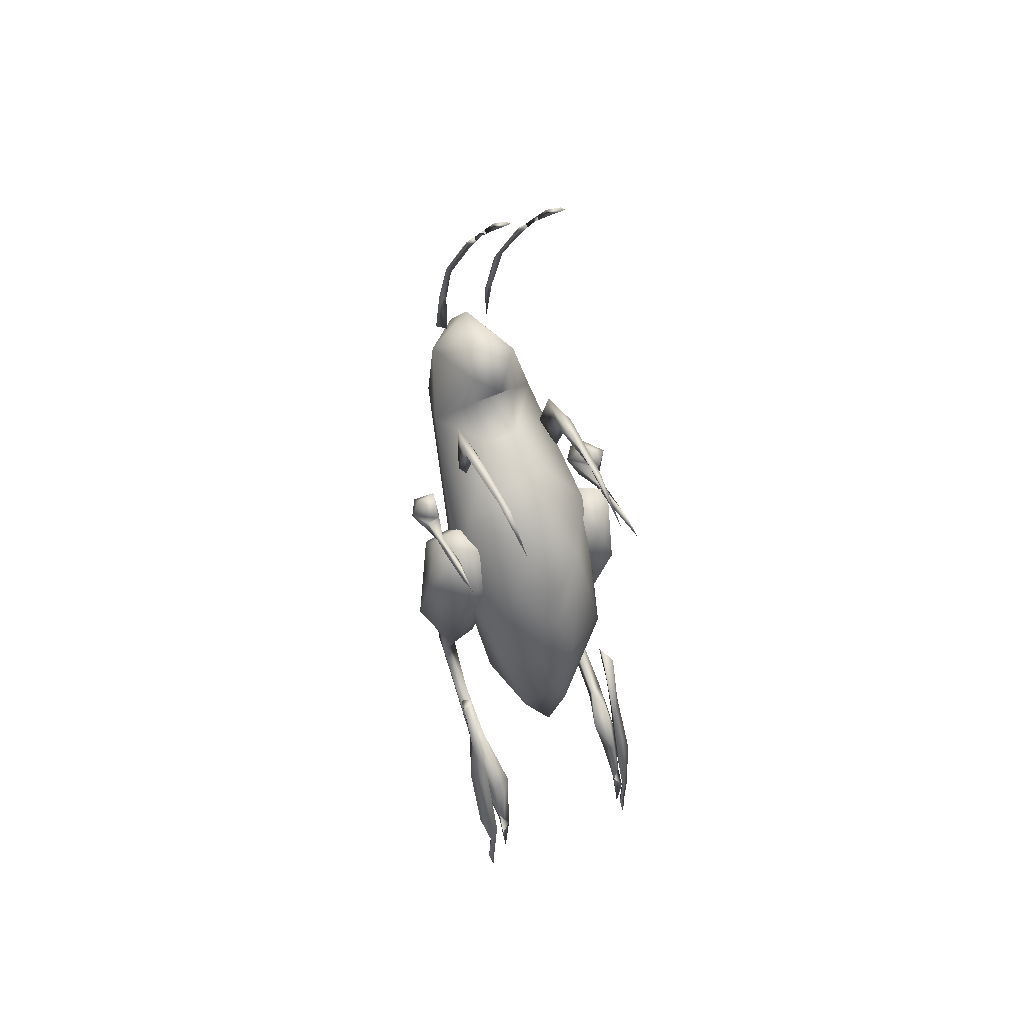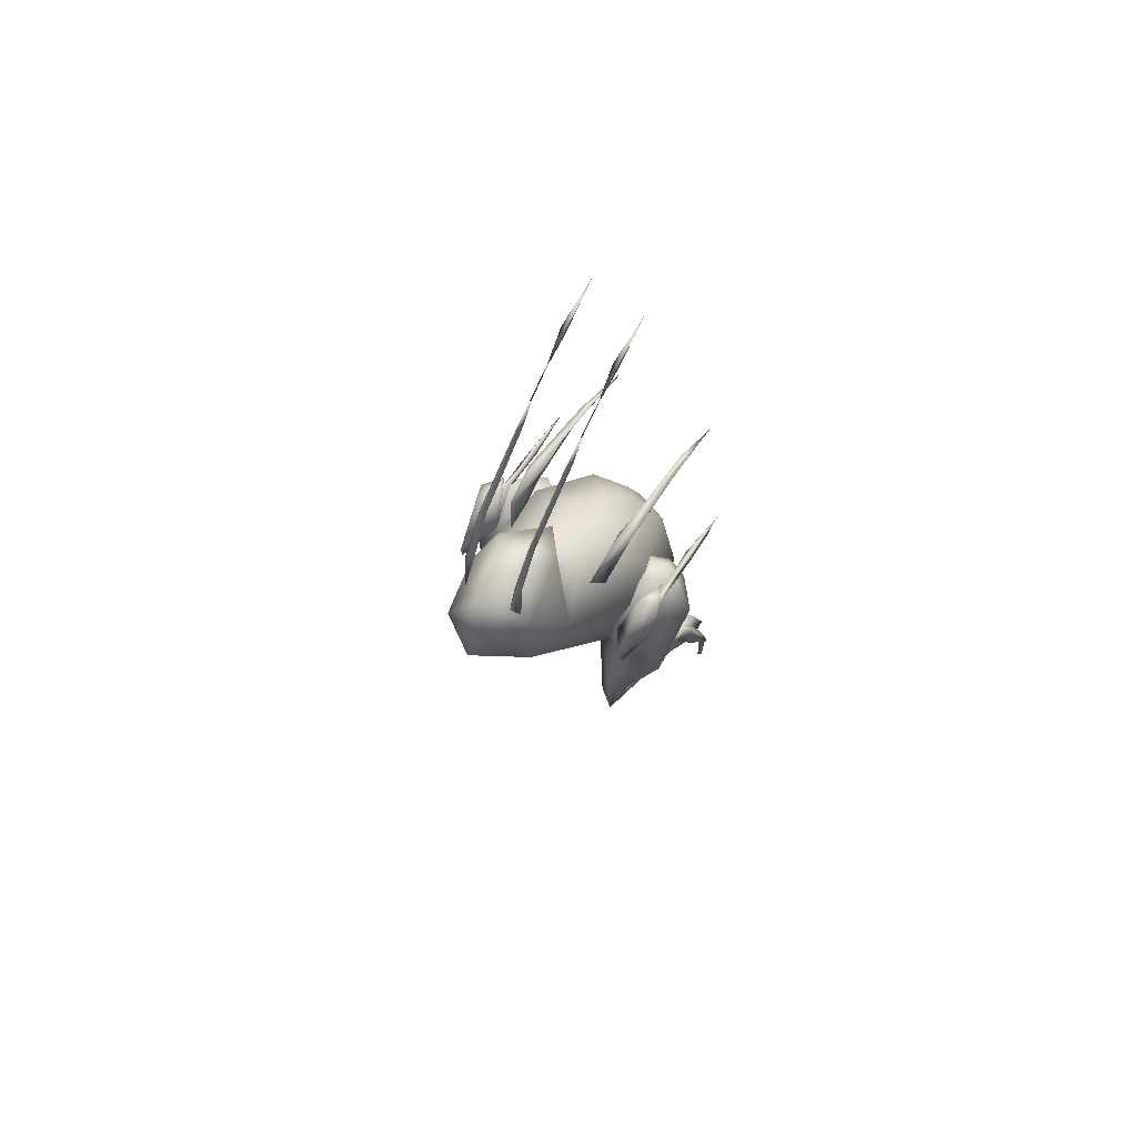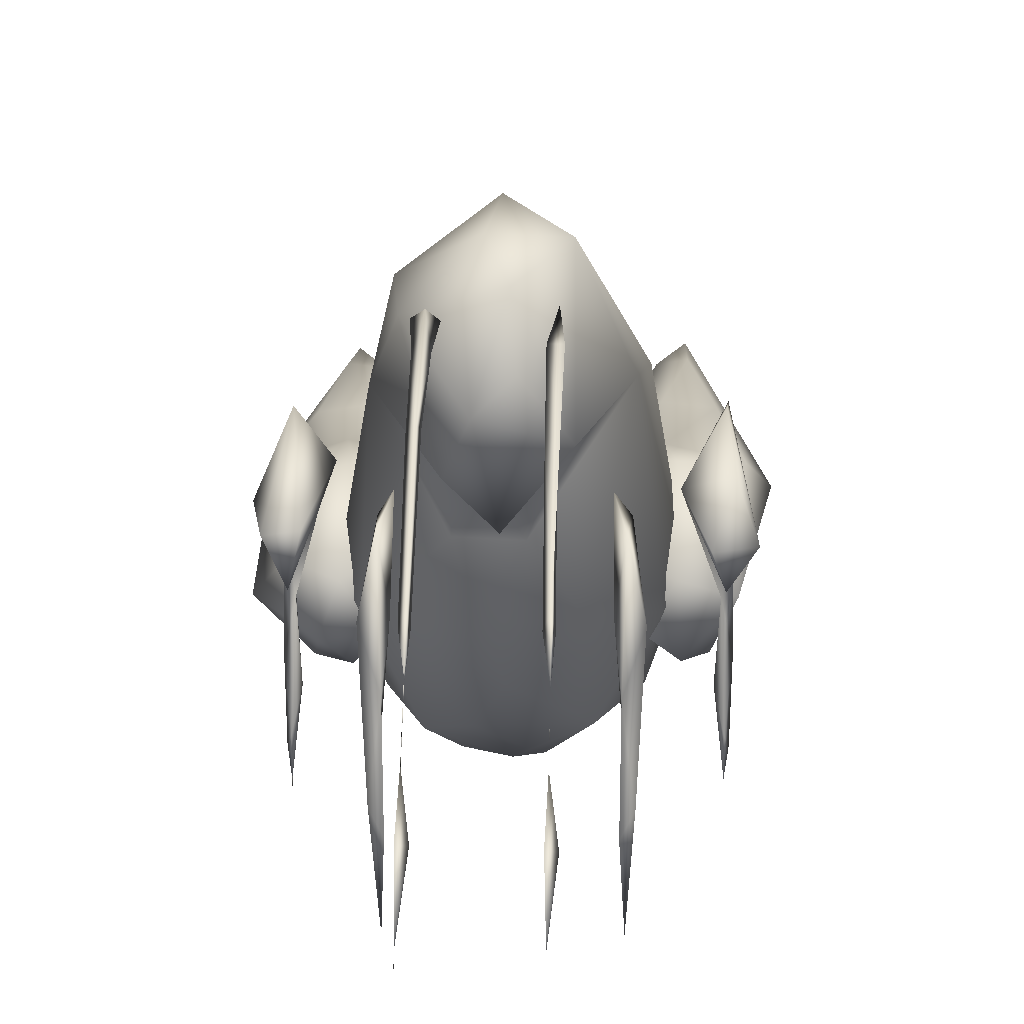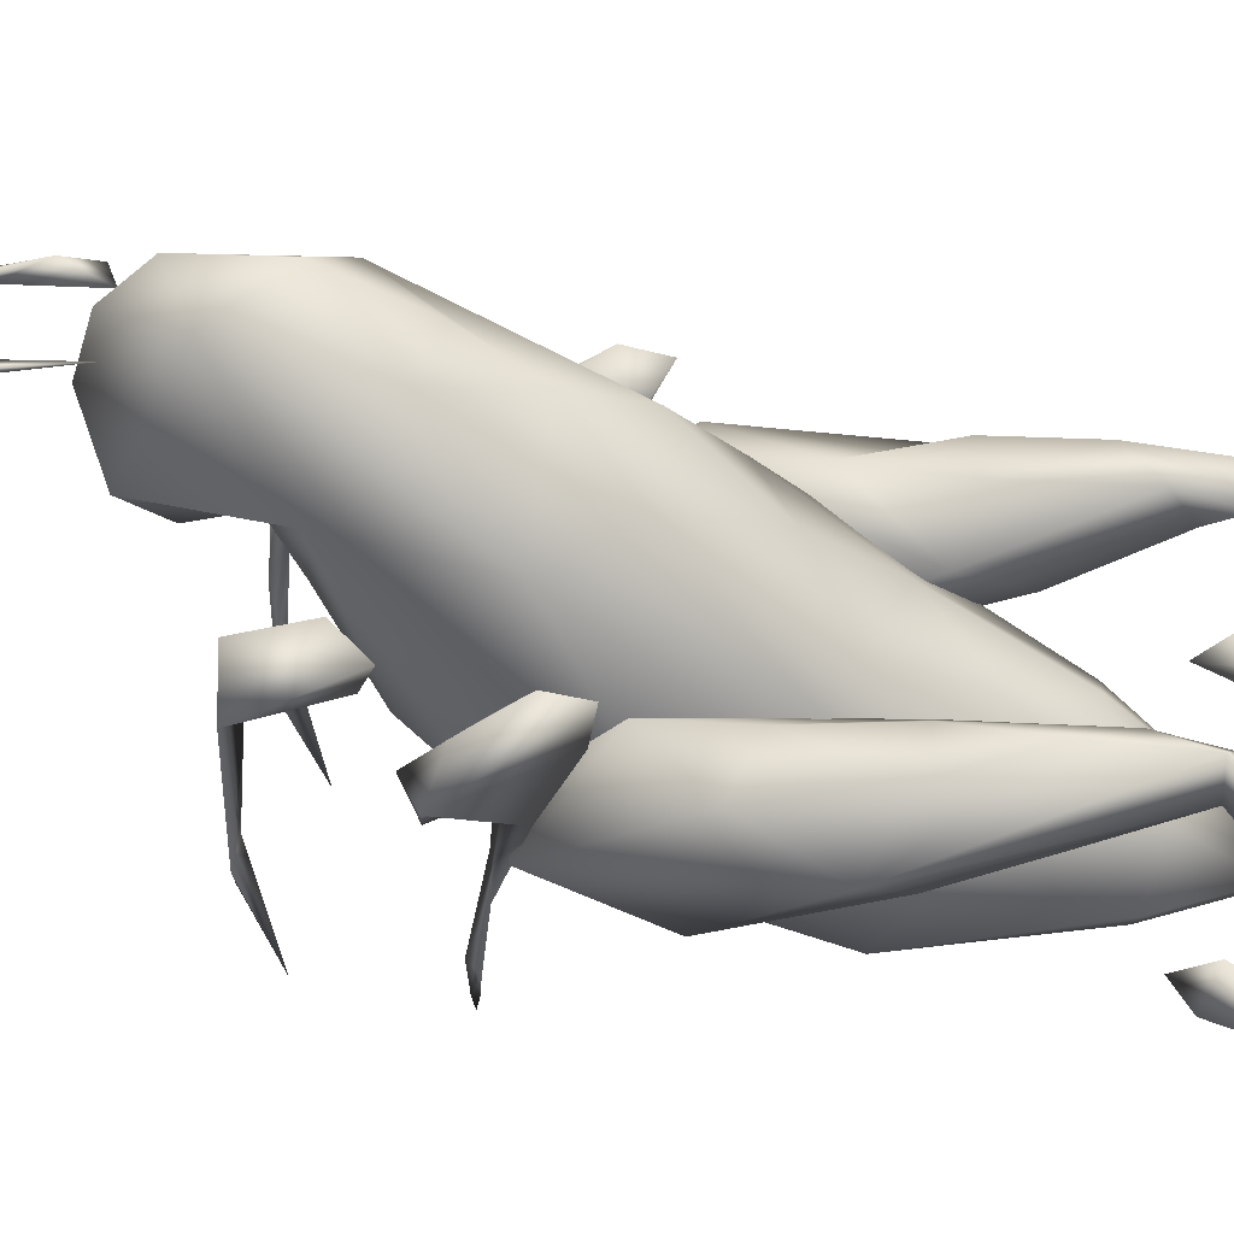
<metadata>
{"format":"obj","ext":"obj","renderer":"f3d","projection":"perspective","resolution":1024,"background":"white","views":[{"elev":49.1,"azim":-23.7,"up":"+Z"},{"elev":69.0,"azim":-143.8,"up":"+Z"},{"elev":12.1,"azim":1.5,"up":"+Y"},{"elev":43.2,"azim":97.7,"up":"+Y"}]}
</metadata>
<code>
o Mesh_0
v 2.067 -1.898 -2.11
v 2.051 -2.197 -2.931
v 1.903 -2.469 -3.426
v 1.915 -2.778 -4.342
v 1.941 -2.896 -4.999
v 1.951 -2.836 -5.675
v 1.985 -2.918 -5.876
v 1.985 -2.915 -5.939
v 1.985 -2.877 -5.919
v 1.985 -2.742 -5.704
v 1.984 -2.788 -4.929
v 1.974 -2.37 -4.158
v 1.986 -2.105 -3.354
v 1.985 -1.836 -2.732
v 1.986 -1.482 -2.234
v 1.896 -1.752 -1.907
v 2.058 -2.837 -4.923
v 2.045 -2.799 -5.684
v 2.142 -2.604 -4.07
v 0.9496 -1.604 8.82
v 0.9496 -1.488 8.707
v 0.9303 -1.049 8.285
v 0.9496 -0.7113 7.951
v 0.9496 -0.5691 7.813
v 0.9496 -0.3124 7.504
v 0.9735 -0.0791 7.229
v 0.9675 0.6681 6.236
v 0.9742 1.157 5.147
v 0.9496 1.353 4.297
v 0.993 1.243 5.086
v 0.9808 0.8867 6.015
v 0.9496 0.06508 7.191
v 0.9496 -0.2616 7.54
v 0.9496 -0.4832 7.797
v 0.9496 -0.659 7.988
v 0.931 -1.008 8.375
v 0.9496 -1.448 8.744
v 0.8989 -0.04647 7.235
v 0.8879 0.8267 6.043
v 0.8789 1.231 5.007
v 1.014 -1.035 8.322
v 1.378 -3.09 3.341
v 1.378 -1.873 3.58
v 1.298 -0.849 3.526
v 1.392 -0.6101 2.836
v 1.421 -0.3414 2.718
v 1.294 -0.1161 3.018
v 1.384 -0.2726 3.634
v 1.351 -1.373 3.678
v 1.34 -2.342 3.644
v 1.446 -2.134 3.643
v 1.513 -0.8814 3.646
v 2.061 -2.462 2.074
v 2.061 -2.324 2.048
v 2.097 -2.121 2.031
v 2.12 -1.479 1.963
v 2.066 -0.8666 1.725
v 2.038 -0.2363 1.409
v 2.087 0.1866 1.34
v 2.071 0.2179 1.686
v 2.123 -0.1783 2.18
v 1.96 -0.6362 2.52
v 2.061 -0.9481 2.361
v 2.117 -0.5649 1.881
v 2.035 -1.076 1.97
v 2.061 -2.025 2.134
v 2.061 -2.339 2.105
v 1.751 -0.3069 1.986
v 1.988 -1.682 2.03
v 2.288 -0.6374 2.326
v 1.767 -1.666 1.429
v 1.982 -1.741 0.8513
v 1.836 -1.479 0.1261
v 1.898 -1.282 -0.4729
v 1.903 -0.8011 -1.322
v 1.647 -0.4284 -1.866
v 1.866 -0.378 -2.128
v 1.7 -1.015 -2.538
v 1.698 -1.835 -3
v 1.818 -2.268 -3.165
v 1.734 -2.774 -3.676
v 1.818 -2.867 -4.322
v 1.835 -3.03 -4.648
v 1.693 -2.952 -4.484
v 1.76 -3.014 -5.209
v 1.778 -2.709 -4.609
v 1.686 -2.462 -4.039
v 1.698 -1.754 -3.272
v 1.71 -0.8365 -2.753
v 1.835 -0.5075 -2.52
v 1.826 -0.006571 -2.123
v 1.602 -0.09241 -1.668
v 1.835 0.009311 -1.309
v 1.632 -0.1631 -0.4814
v 1.653 -0.2959 0.4415
v 1.735 -0.2666 1.22
v 1.736 -0.9645 1.943
v 1.508 -0.942 -0.9725
v 1.532 -2.331 -3.371
v 1.59 -0.218 -2.187
v 1.43 -1.604 0.5597
v 1.481 -1.384 1.748
v 1.193 -0.7888 1.306
v 1.199 -0.5697 -0.4613
v 1.079 -1.19 0.6914
v 1.886 -0.9798 -2.583
v 2.041 -0.2041 -0.4796
v 1.979 -2.326 -3.792
v 1.927 -1.725 -3.119
v 2.236 -0.398 0.626
v 2.158 -1.106 1.844
v 2.443 -0.7317 -0.1541
v 0.315 -2.004 1.976
v 0.6769 -2.369 1.213
v 0.5599 -2.588 0.6468
v 0.7835 -2.736 -0.02259
v 0.5601 -2.804 -0.9595
v 0.7653 -2.549 -1.694
v 0.5154 -2.417 -2.41
v 0.5957 -2.236 -2.518
v 0.4297 -1.603 -2.084
v 0.4272 -0.978 -1.408
v 0.8035 -0.7305 -0.8615
v 0.9706 -0.3237 -0.06249
v 0.5313 0.1951 0.3862
v 0.2696 0.8015 1.213
v 0.5945 1.148 1.799
v 0.4247 1.434 2.42
v 0.5592 1.91 3.202
v 0.4657 1.772 4.042
v 0.6406 1.487 4.398
v 0.6865 0.9439 4.546
v 0.3913 0.6644 4.538
v 0.5609 -0.1823 4.022
v 0.2613 0.3259 3.422
v 0.7164 -0.4021 3.228
v 0.398 -1.103 2.777
v 0.5609 -1.554 2.59
v -0.4483 -1.129 2.219
v 0.03364 -2.427 -1.68
v 0.2118 -0.3908 3.166
v 0.1685 -2.684 0.01174
v 0.0775 -0.5358 -0.2427
v 0.1943 0.1998 4.152
v -0.05611 -2.202 1.305
v -0.3978 -2.252 -0.15
v -0.3324 0.6079 3.011
v -0.4515 -0.1614 0.7954
v -0.1627 1.341 3.014
v -0.08625 1.239 4.027
v -0.6935 -1.149 0.9229
v -0.2811 -1.557 -1.374
v 0.9942 0.3826 3.432
v 1.054 0.4493 4.282
v 1.09 -1.035 2.704
v 1.018 -1.401 -1.819
v 1.04 1.703 3.753
v 0.9795 1.388 2.543
v 1.059 0.6921 1.184
v 1.16 -2.069 1.632
v 1.519 -2.229 -0.1667
v 1.446 0.6806 3.081
v 1.582 -1.435 -0.6614
v 1.542 0.5396 1.814
v 1.629 -1.18 1.988
v 1.815 -1.122 0.9187
v 1.271 -1.933 -1.77
v -0.7704 -1.429 1.832
v -0.5694 -1.758 1.179
v -0.8606 -1.767 0.8682
v -0.7154 -1.513 0.1384
v -0.7782 -1.32 -0.4683
v -0.7828 -0.847 -1.326
v -0.5263 -0.4713 -1.875
v -0.7448 -0.4297 -2.139
v -0.5786 -1.061 -2.54
v -0.5774 -1.882 -2.991
v -0.6973 -2.321 -3.151
v -0.7171 -2.757 -3.595
v -0.6975 -2.928 -4.299
v -0.7103 -3.094 -4.622
v -0.6459 -3.071 -5.183
v -0.6561 -2.774 -4.591
v -0.5638 -2.517 -4.022
v -0.5767 -1.805 -3.265
v -0.5882 -0.8847 -2.757
v -0.7138 -0.5594 -2.529
v -0.7042 -0.05756 -2.14
v -0.4792 -0.1339 -1.679
v -0.7461 -0.03792 -1.347
v -0.486 -0.2055 -0.575
v -0.6484 -0.3042 0.3025
v -0.5421 -0.3007 1.171
v -0.6152 -0.9748 1.946
v -0.7646 -1.034 -2.585
v -0.9187 -0.2523 -0.4956
v -0.8584 -2.393 -3.774
v -0.8058 -1.782 -3.109
v -0.9721 -0.3817 1.143
v -1.008 -0.8863 1.699
v -1.245 -0.6271 -0.4077
v -1.297 -1.296 1.013
v -0.5601 -3.03 -4.492
v -0.3868 -0.9742 -0.9724
v -0.4143 -2.65 -3.572
v -0.4688 -0.2589 -2.198
v -0.3092 -1.624 0.57
v -0.3591 -1.394 1.756
v -0.07198 -0.7981 1.304
v -0.07759 -0.5921 -0.4574
v 0.04264 -1.201 0.6953
v -0.9393 -2.469 2.105
v -0.9393 -2.332 2.077
v -0.9753 -2.13 2.058
v -0.9986 -1.491 1.978
v -0.9444 -0.8842 1.726
v -0.9784 0.0985 1.29
v -0.94 0.1987 1.643
v -0.8359 -0.505 2.489
v -0.9394 -0.9509 2.364
v -0.9957 -0.5799 1.874
v -0.9134 -1.088 1.976
v -0.9393 -2.033 2.159
v -0.9393 -2.346 2.134
v -1.201 -0.4072 1.978
v -1.116 -0.5546 2.438
v -0.7525 -0.4822 1.918
v -0.8661 -1.69 2.048
v -0.6504 -0.2095 1.536
v -0.2552 -3.082 3.364
v -0.2552 -1.859 3.594
v -0.1748 -0.8333 3.526
v -0.2687 -0.6042 2.832
v -0.298 -0.3369 2.709
v -0.1715 -0.1071 3.006
v -0.2611 -0.2519 3.623
v -0.2278 -1.356 3.686
v -0.2165 -2.329 3.661
v -0.323 -2.119 3.661
v -0.3899 -0.8596 3.647
v 0.1208 -1.582 8.822
v 0.1208 -1.466 8.709
v 0.1015 -1.026 8.286
v 0.1208 -0.6851 7.95
v 0.1208 -0.5425 7.812
v 0.1208 -0.2844 7.501
v 0.1439 -0.04844 7.224
v 0.1506 0.8723 5.944
v 0.1749 1.19 5.11
v 0.2006 1.26 4.359
v 0.1208 1.398 4.731
v 0.1208 0.9191 6.036
v 0.1208 0.09465 7.185
v 0.1208 -0.2336 7.537
v 0.1208 -0.4559 7.795
v 0.1208 -0.6326 7.988
v 0.1022 -0.9871 8.378
v 0.1208 -1.426 8.747
v 0.01365 1.293 4.456
v 0.07016 -0.02135 7.232
v 0.05909 0.8508 6.033
v 0.05303 1.189 5.194
v 0.1849 -1.006 8.322
v -0.946 -1.949 -2.097
v -0.9302 -2.255 -2.916
v -0.7814 -2.526 -3.406
v -0.7655 -2.935 -4.688
v -0.9017 -2.977 -4.971
v -0.8291 -2.921 -5.653
v -0.8632 -3.006 -5.853
v -0.8632 -3.003 -5.915
v -0.8632 -2.965 -5.896
v -0.8632 -2.83 -5.683
v -0.8629 -2.866 -4.907
v -0.8278 -2.431 -4.099
v -0.7997 -2.188 -3.342
v -0.8635 -1.892 -2.722
v -0.864 -1.534 -2.229
v -0.7746 -1.796 -1.897
v -1.048 -2.394 -3.483
v -0.9231 -2.89 -5.661
v -1.031 -2.764 -4.472
f 3 16 14
f 2 1 3
f 3 13 12
f 14 13 3
f 5 12 11
f 4 3 12
f 1 16 3
f 11 6 5
f 11 10 6
f 7 6 9
f 6 10 9
f 14 16 15
f 4 12 5
f 2 14 1
f 17 11 12
f 2 3 19
f 3 4 19
f 14 2 13
f 18 5 6
f 7 18 6
f 11 17 18
f 11 18 10
f 17 5 18
f 19 5 17
f 7 9 18
f 7 8 9
f 4 5 19
f 18 9 10
f 14 15 1
f 19 17 12
f 13 2 19
f 12 13 19
f 16 1 15
f 36 21 37
f 36 22 21
f 21 20 37
f 39 28 27
f 36 23 22
f 36 35 23
f 33 38 25
f 33 32 38
f 38 26 25
f 27 26 38
f 39 38 32
f 39 27 38
f 28 40 29
f 30 40 31
f 39 31 40
f 39 40 28
f 30 29 40
f 39 32 31
f 41 37 21
f 41 21 22
f 37 41 36
f 28 29 30
f 31 27 28
f 23 34 35
f 41 35 36
f 41 22 23
f 41 23 35
f 24 34 23
f 34 24 33
f 33 24 25
f 33 25 26
f 33 26 32
f 27 32 26
f 30 31 28
f 27 31 32
f 44 49 48
f 44 43 49
f 48 47 44
f 45 44 47
f 46 45 47
f 50 43 42
f 50 49 43
f 44 51 43
f 52 51 44
f 52 48 49
f 45 46 52
f 44 45 52
f 48 46 47
f 49 50 51
f 51 42 43
f 49 51 52
f 51 50 42
f 48 52 46
f 65 57 69
f 61 68 62
f 60 59 68
f 68 65 64
f 58 68 59
f 61 60 68
f 66 65 69
f 66 69 67
f 67 69 54
f 69 56 55
f 54 69 55
f 68 57 65
f 69 57 56
f 63 68 64
f 63 62 68
f 58 57 68
f 61 62 70
f 64 56 57
f 70 62 63
f 60 61 70
f 64 57 70
f 55 56 66
f 66 56 65
f 66 67 55
f 67 54 55
f 53 54 67
f 70 58 59
f 64 65 56
f 63 64 70
f 60 70 59
f 57 58 70
f 75 74 98
f 97 102 71
f 90 89 100
f 71 101 72
f 80 99 81
f 74 73 101
f 101 98 74
f 99 80 79
f 77 76 100
f 78 89 88
f 77 100 78
f 96 95 104
f 92 91 100
f 87 99 88
f 75 98 76
f 101 73 72
f 100 89 78
f 91 90 100
f 84 85 83
f 82 81 84
f 87 84 81
f 85 84 86
f 79 78 88
f 87 86 84
f 97 96 103
f 87 81 99
f 92 94 93
f 95 94 104
f 102 97 103
f 98 105 104
f 76 104 92
f 105 98 101
f 104 103 96
f 105 103 104
f 71 102 101
f 99 79 88
f 76 92 100
f 102 105 101
f 104 76 98
f 103 105 102
f 94 92 104
f 97 71 111
f 87 88 108
f 77 106 90
f 93 91 92
f 107 94 95
f 96 110 95
f 106 109 90
f 93 94 107
f 76 77 75
f 110 107 95
f 87 108 86
f 78 106 77
f 80 109 79
f 109 106 79
f 78 79 106
f 88 109 108
f 90 109 89
f 89 109 88
f 97 111 96
f 108 81 82
f 91 112 77
f 86 82 83
f 80 108 109
f 85 86 83
f 91 93 112
f 108 80 81
f 86 108 82
f 72 73 74
f 110 96 111
f 91 77 90
f 111 71 72
f 74 112 72
f 75 77 112
f 112 74 75
f 72 112 111
f 110 112 107
f 107 112 93
f 112 110 111
f 144 134 133
f 137 139 138
f 115 145 142
f 117 140 118
f 146 117 142
f 113 138 139
f 124 123 143
f 137 136 141
f 149 130 129
f 122 121 152
f 118 140 119
f 136 135 141
f 128 149 129
f 114 113 145
f 131 150 133
f 114 145 115
f 116 115 142
f 133 132 131
f 123 122 143
f 124 143 125
f 137 141 139
f 116 142 117
f 143 148 125
f 135 134 144
f 131 130 150
f 125 148 126
f 120 152 121
f 149 128 127
f 150 130 149
f 126 149 127
f 147 139 141
f 149 126 148
f 147 141 135
f 122 152 143
f 119 152 120
f 133 150 144
f 117 146 140
f 148 143 152
f 146 142 145
f 149 148 147
f 151 139 147
f 151 147 148
f 139 145 113
f 144 147 135
f 139 146 145
f 147 150 149
f 146 139 151
f 147 144 150
f 148 152 151
f 152 146 151
f 152 119 140
f 140 146 152
f 115 116 160
f 134 135 153
f 133 154 132
f 135 136 153
f 161 116 117
f 138 155 137
f 160 165 138
f 158 128 129
f 155 136 137
f 164 159 127
f 124 125 159
f 126 159 125
f 130 131 157
f 130 157 129
f 127 158 164
f 158 127 128
f 159 126 127
f 114 160 113
f 133 134 154
f 120 121 156
f 115 160 114
f 123 156 122
f 122 156 121
f 153 154 134
f 160 138 113
f 119 120 118
f 167 118 120
f 120 156 167
f 131 132 154
f 162 136 155
f 162 155 165
f 123 124 163
f 162 153 136
f 164 158 157
f 157 154 162
f 117 118 161
f 163 156 123
f 161 160 116
f 163 164 166
f 166 162 165
f 166 164 162
f 164 157 162
f 159 163 124
f 154 153 162
f 165 160 161
f 129 157 158
f 161 166 165
f 163 166 161
f 164 163 159
f 138 165 155
f 118 167 161
f 131 154 157
f 167 156 163
f 167 163 161
f 184 197 185
f 199 194 193
f 175 187 195
f 190 189 188
f 196 192 191
f 193 192 199
f 195 187 198
f 190 196 191
f 199 192 201
f 174 173 175
f 184 183 197
f 176 175 195
f 178 177 198
f 198 177 195
f 176 195 177
f 185 197 198
f 187 186 198
f 186 185 198
f 194 199 200
f 197 180 179
f 188 175 190
f 168 170 169
f 183 181 180
f 178 198 197
f 182 181 183
f 197 179 178
f 183 180 197
f 192 196 201
f 170 172 171
f 168 194 200
f 173 201 190
f 188 187 175
f 202 170 168
f 172 170 202
f 202 199 201
f 173 190 175
f 168 200 202
f 201 173 172
f 172 202 201
f 196 190 201
f 202 200 199
f 173 204 172
f 194 168 208
f 187 206 186
f 169 170 207
f 179 180 205
f 172 207 171
f 207 172 204
f 205 177 178
f 175 206 174
f 176 185 186
f 175 176 206
f 179 205 178
f 193 210 192
f 189 206 188
f 184 185 205
f 173 174 204
f 207 170 171
f 181 182 203
f 206 176 186
f 188 206 187
f 208 168 169
f 180 203 205
f 184 205 203
f 182 183 203
f 177 185 176
f 184 203 183
f 194 209 193
f 189 190 191
f 192 210 191
f 208 209 194
f 204 210 211
f 174 189 210
f 211 207 204
f 210 193 209
f 211 210 209
f 169 207 208
f 205 185 177
f 174 206 189
f 208 207 211
f 210 204 174
f 209 208 211
f 191 210 189
f 221 216 215
f 226 220 219
f 219 218 226
f 221 225 216
f 214 223 215
f 223 222 215
f 223 214 224
f 224 214 213
f 212 224 213
f 221 215 222
f 220 225 221
f 220 226 225
f 218 217 225
f 226 218 225
f 216 225 217
f 222 228 216
f 218 229 217
f 227 221 222
f 217 229 216
f 229 219 227
f 223 228 222
f 223 224 228
f 224 213 228
f 228 214 215
f 213 214 228
f 227 222 216
f 228 215 216
f 220 221 227
f 220 227 219
f 219 229 218
f 229 227 216
f 232 231 239
f 240 232 239
f 240 237 236
f 233 240 234
f 232 240 233
f 236 235 234
f 237 239 238
f 239 231 230
f 237 240 239
f 239 230 238
f 236 234 240
f 232 236 237
f 232 237 231
f 236 232 235
f 233 235 232
f 234 235 233
f 238 230 231
f 238 231 237
f 257 242 258
f 257 243 242
f 242 241 258
f 257 244 243
f 257 256 244
f 245 244 255
f 254 260 246
f 254 253 260
f 260 247 246
f 250 249 259
f 261 260 253
f 261 247 260
f 248 247 261
f 249 248 262
f 251 262 252
f 261 252 262
f 261 262 248
f 262 251 259
f 259 249 262
f 261 253 252
f 250 259 251
f 263 258 242
f 263 242 243
f 258 263 257
f 244 255 256
f 263 256 257
f 263 243 244
f 263 244 256
f 255 245 254
f 254 245 246
f 254 246 247
f 254 247 253
f 248 253 247
f 251 252 249
f 248 249 252
f 249 250 251
f 248 252 253
f 274 282 275
f 265 264 277
f 265 280 266
f 266 280 267
f 277 280 265
f 280 276 275
f 282 280 275
f 267 280 282
f 268 282 274
f 281 269 268
f 270 269 281
f 274 281 268
f 274 273 281
f 270 281 272
f 267 282 268
f 281 273 272
f 277 276 280
f 277 264 278
f 279 278 264
f 274 275 267
f 266 277 279
f 265 266 264
f 266 275 276
f 277 266 276
f 267 275 266
f 264 266 279
f 274 267 269
f 274 269 273
f 267 268 269
f 270 272 269
f 270 271 272
f 269 272 273
f 277 278 279

</code>
